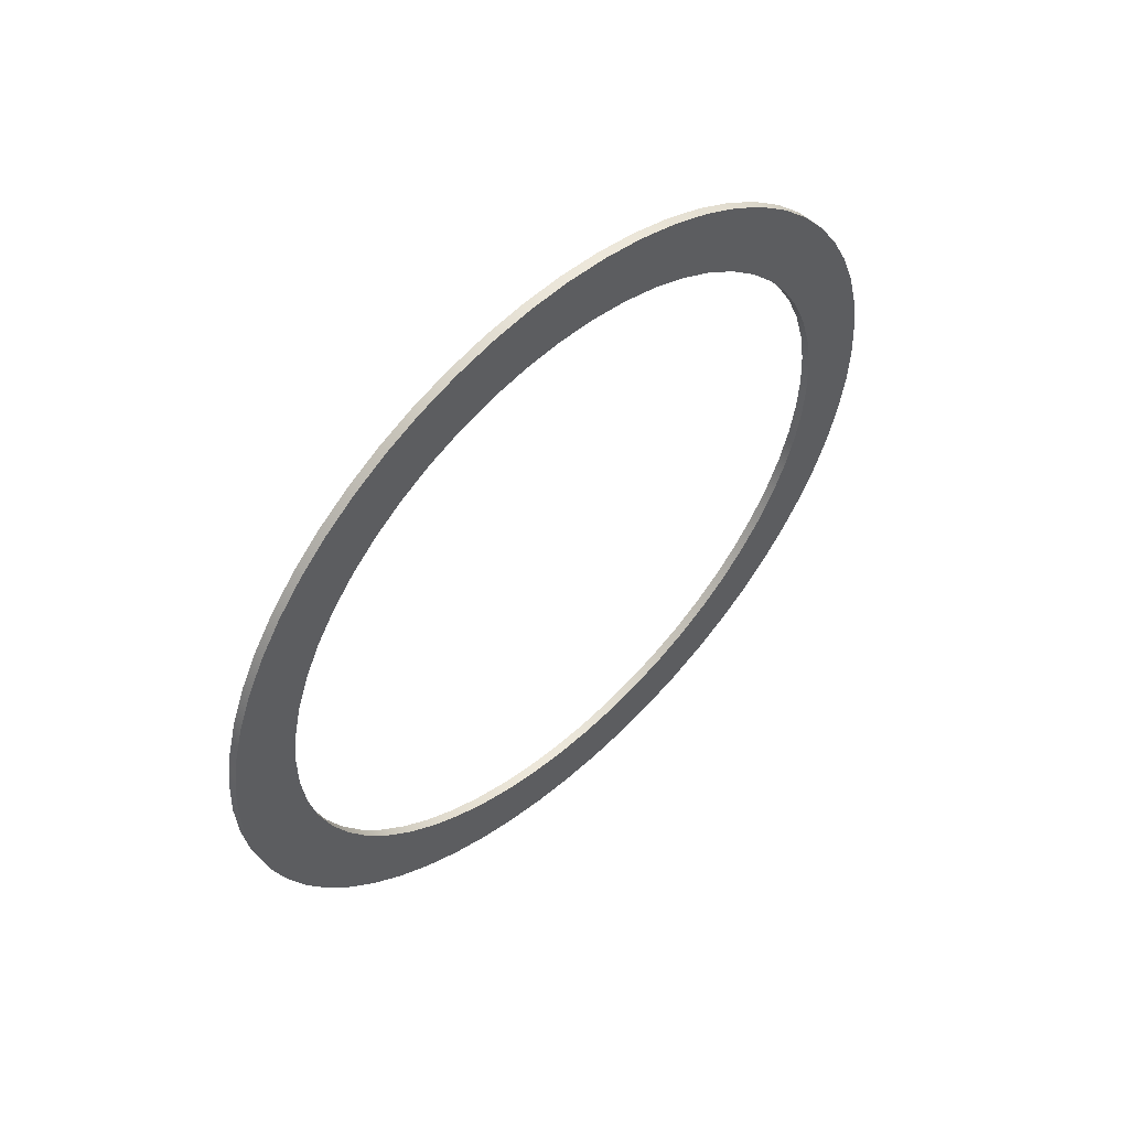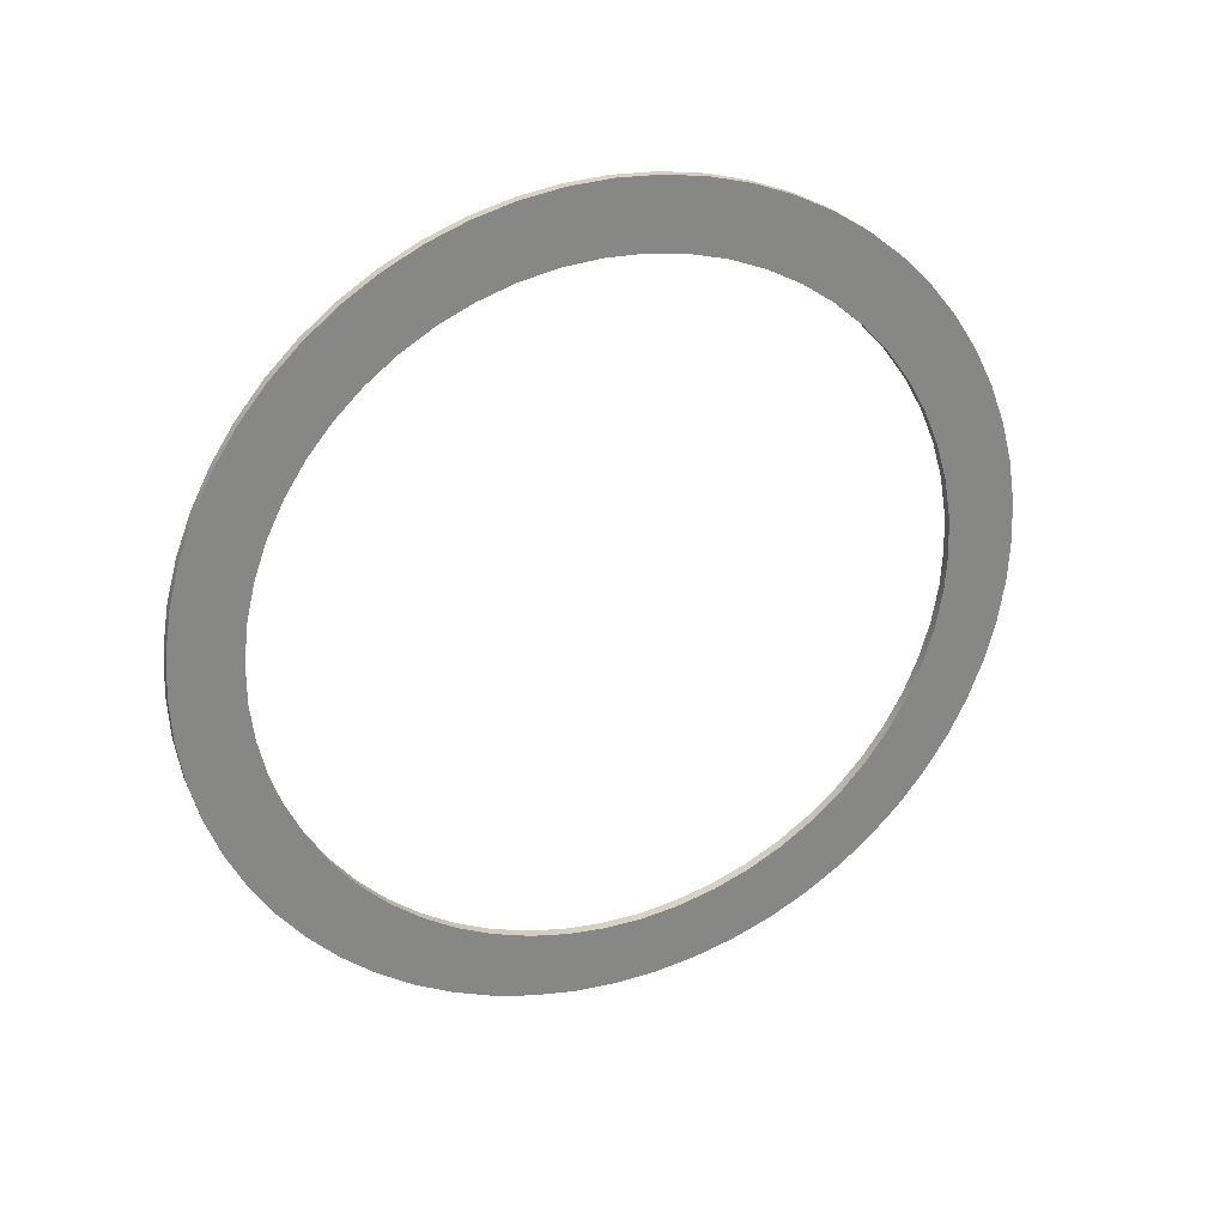
<metadata>
{"format":"obj","ext":"obj","renderer":"f3d","projection":"perspective","resolution":1024,"background":"white","views":[{"elev":54.3,"azim":-133.0,"up":"+Y"},{"elev":28.0,"azim":-111.8,"up":"+Y"}]}
</metadata>
<code>
v 0.0127 -5.755e-17 0.4699
v 0.0127 -0.05356 0.4668
v 0.0127 -0.1064 0.4577
v 0.0127 -0.1579 0.4426
v 0.0127 -0.2073 0.4217
v 0.0127 -0.254 0.3953
v 0.0127 -0.2975 0.3638
v 0.0127 -0.337 0.3275
v 0.0127 -0.3721 0.2869
v 0.0127 -0.4024 0.2427
v 0.0127 -0.4274 0.1952
v 0.0127 -0.4469 0.1452
v 0.0127 -0.4605 0.09332
v 0.0127 -0.4682 0.04021
v 0.0127 -0.4697 -0.01342
v 0.0127 -0.4651 -0.06687
v 0.0127 -0.4545 -0.1195
v 0.0127 -0.4379 -0.1705
v 0.0127 -0.4156 -0.2193
v 0.0127 -0.3879 -0.2652
v 0.0127 -0.3551 -0.3077
v 0.0127 -0.3177 -0.3462
v 0.0127 -0.2762 -0.3802
v 0.0127 -0.2311 -0.4092
v 0.0127 -0.1829 -0.4328
v 0.0127 -0.1324 -0.4509
v 0.0127 -0.08013 -0.463
v 0.0127 -0.02683 -0.4691
v 0.0127 0.02683 -0.4691
v 0.0127 0.08013 -0.463
v 0.0127 0.1324 -0.4509
v 0.0127 0.1829 -0.4328
v 0.0127 0.2311 -0.4092
v 0.0127 0.2762 -0.3802
v 0.0127 0.3177 -0.3462
v 0.0127 0.3551 -0.3077
v 0.0127 0.3879 -0.2652
v 0.0127 0.4156 -0.2193
v 0.0127 0.4379 -0.1705
v 0.0127 0.4545 -0.1195
v 0.0127 0.4651 -0.06687
v 0.0127 0.4697 -0.01342
v 0.0127 0.4682 0.04021
v 0.0127 0.4605 0.09332
v 0.0127 0.4469 0.1452
v 0.0127 0.4274 0.1952
v 0.0127 0.4024 0.2427
v 0.0127 0.3721 0.2869
v 0.0127 0.337 0.3275
v 0.0127 0.2975 0.3638
v 0.0127 0.254 0.3953
v 0.0127 0.2073 0.4217
v 0.0127 0.1579 0.4426
v 0.0127 0.1064 0.4577
v 0.0127 0.05356 0.4668
v 0 -5.755e-17 0.4699
v 0 0.05356 0.4668
v 0 0.1064 0.4577
v 0 0.1579 0.4426
v 0 0.2073 0.4217
v 0 0.254 0.3953
v 0 0.2975 0.3638
v 0 0.337 0.3275
v 0 0.3721 0.2869
v 0 0.4024 0.2427
v 0 0.4274 0.1952
v 0 0.4469 0.1452
v 0 0.4605 0.09332
v 0 0.4682 0.04021
v 0 0.4697 -0.01342
v 0 0.4651 -0.06687
v 0 0.4545 -0.1195
v 0 0.4379 -0.1705
v 0 0.4156 -0.2193
v 0 0.3879 -0.2652
v 0 0.3551 -0.3077
v 0 0.3177 -0.3462
v 0 0.2762 -0.3802
v 0 0.2311 -0.4092
v 0 0.1829 -0.4328
v 0 0.1324 -0.4509
v 0 0.08013 -0.463
v 0 0.02683 -0.4691
v 0 -0.02683 -0.4691
v 0 -0.08013 -0.463
v 0 -0.1324 -0.4509
v 0 -0.1829 -0.4328
v 0 -0.2311 -0.4092
v 0 -0.2762 -0.3802
v 0 -0.3177 -0.3462
v 0 -0.3551 -0.3077
v 0 -0.3879 -0.2652
v 0 -0.4156 -0.2193
v 0 -0.4379 -0.1705
v 0 -0.4545 -0.1195
v 0 -0.4651 -0.06687
v 0 -0.4697 -0.01342
v 0 -0.4682 0.04021
v 0 -0.4605 0.09332
v 0 -0.4469 0.1452
v 0 -0.4274 0.1952
v 0 -0.4024 0.2427
v 0 -0.3721 0.2869
v 0 -0.337 0.3275
v 0 -0.2975 0.3638
v 0 -0.254 0.3953
v 0 -0.2073 0.4217
v 0 -0.1579 0.4426
v 0 -0.1064 0.4577
v 0 -0.05356 0.4668
v 0.0127 -5.755e-17 0.4699
v 0 -5.755e-17 0.4699
v 0.0127 -6.906e-17 0.5639
v 0.0127 0.05894 0.5608
v 0.0127 0.1172 0.5516
v 0.0127 0.1742 0.5363
v 0.0127 0.2294 0.5151
v 0.0127 0.2819 0.4883
v 0.0127 0.3314 0.4562
v 0.0127 0.3773 0.419
v 0.0127 0.419 0.3773
v 0.0127 0.4562 0.3314
v 0.0127 0.4883 0.2819
v 0.0127 0.5151 0.2294
v 0.0127 0.5363 0.1742
v 0.0127 0.5516 0.1172
v 0.0127 0.5608 0.05894
v 0.0127 0.5639 -3.453e-17
v 0.0127 0.5608 -0.05894
v 0.0127 0.5516 -0.1172
v 0.0127 0.5363 -0.1742
v 0.0127 0.5151 -0.2294
v 0.0127 0.4883 -0.2819
v 0.0127 0.4562 -0.3314
v 0.0127 0.419 -0.3773
v 0.0127 0.3773 -0.419
v 0.0127 0.3314 -0.4562
v 0.0127 0.2819 -0.4883
v 0.0127 0.2294 -0.5151
v 0.0127 0.1742 -0.5363
v 0.0127 0.1172 -0.5516
v 0.0127 0.05894 -0.5608
v 0.0127 0 -0.5639
v 0.0127 -0.05894 -0.5608
v 0.0127 -0.1172 -0.5516
v 0.0127 -0.1742 -0.5363
v 0.0127 -0.2294 -0.5151
v 0.0127 -0.2819 -0.4883
v 0.0127 -0.3314 -0.4562
v 0.0127 -0.3773 -0.419
v 0.0127 -0.419 -0.3773
v 0.0127 -0.4562 -0.3314
v 0.0127 -0.4883 -0.2819
v 0.0127 -0.5151 -0.2294
v 0.0127 -0.5363 -0.1742
v 0.0127 -0.5516 -0.1172
v 0.0127 -0.5608 -0.05894
v 0.0127 -0.5639 -3.453e-17
v 0.0127 -0.5608 0.05894
v 0.0127 -0.5516 0.1172
v 0.0127 -0.5363 0.1742
v 0.0127 -0.5151 0.2294
v 0.0127 -0.4883 0.2819
v 0.0127 -0.4562 0.3314
v 0.0127 -0.419 0.3773
v 0.0127 -0.3773 0.419
v 0.0127 -0.3314 0.4562
v 0.0127 -0.2819 0.4883
v 0.0127 -0.2294 0.5151
v 0.0127 -0.1742 0.5363
v 0.0127 -0.1172 0.5516
v 0.0127 -0.05894 0.5608
v 0 -6.906e-17 0.5639
v 0 -0.05894 0.5608
v 0 -0.1172 0.5516
v 0 -0.1742 0.5363
v 0 -0.2294 0.5151
v 0 -0.2819 0.4883
v 0 -0.3314 0.4562
v 0 -0.3773 0.419
v 0 -0.419 0.3773
v 0 -0.4562 0.3314
v 0 -0.4883 0.2819
v 0 -0.5151 0.2294
v 0 -0.5363 0.1742
v 0 -0.5516 0.1172
v 0 -0.5608 0.05894
v 0 -0.5639 -3.453e-17
v 0 -0.5608 -0.05894
v 0 -0.5516 -0.1172
v 0 -0.5363 -0.1742
v 0 -0.5151 -0.2294
v 0 -0.4883 -0.2819
v 0 -0.4562 -0.3314
v 0 -0.419 -0.3773
v 0 -0.3773 -0.419
v 0 -0.3314 -0.4562
v 0 -0.2819 -0.4883
v 0 -0.2294 -0.5151
v 0 -0.1742 -0.5363
v 0 -0.1172 -0.5516
v 0 -0.05894 -0.5608
v 0 0 -0.5639
v 0 0.05894 -0.5608
v 0 0.1172 -0.5516
v 0 0.1742 -0.5363
v 0 0.2294 -0.5151
v 0 0.2819 -0.4883
v 0 0.3314 -0.4562
v 0 0.3773 -0.419
v 0 0.419 -0.3773
v 0 0.4562 -0.3314
v 0 0.4883 -0.2819
v 0 0.5151 -0.2294
v 0 0.5363 -0.1742
v 0 0.5516 -0.1172
v 0 0.5608 -0.05894
v 0 0.5639 -3.453e-17
v 0 0.5608 0.05894
v 0 0.5516 0.1172
v 0 0.5363 0.1742
v 0 0.5151 0.2294
v 0 0.4883 0.2819
v 0 0.4562 0.3314
v 0 0.419 0.3773
v 0 0.3773 0.419
v 0 0.3314 0.4562
v 0 0.2819 0.4883
v 0 0.2294 0.5151
v 0 0.1742 0.5363
v 0 0.1172 0.5516
v 0 0.05894 0.5608
v 0 -6.906e-17 0.5639
v 0.0127 -6.906e-17 0.5639
v 0.0127 -5.755e-17 0.4699
v 0.0127 0.05356 0.4668
v 0.0127 0.1064 0.4577
v 0.0127 0.1579 0.4426
v 0.0127 0.2073 0.4217
v 0.0127 0.254 0.3953
v 0.0127 0.2975 0.3638
v 0.0127 0.337 0.3275
v 0.0127 0.3721 0.2869
v 0.0127 0.4024 0.2427
v 0.0127 0.4274 0.1952
v 0.0127 0.4469 0.1452
v 0.0127 0.4605 0.09332
v 0.0127 0.4682 0.04021
v 0.0127 0.4697 -0.01342
v 0.0127 0.4651 -0.06687
v 0.0127 0.4545 -0.1195
v 0.0127 0.4379 -0.1705
v 0.0127 0.4156 -0.2193
v 0.0127 0.3879 -0.2652
v 0.0127 0.3551 -0.3077
v 0.0127 0.3177 -0.3462
v 0.0127 0.2762 -0.3802
v 0.0127 0.2311 -0.4092
v 0.0127 0.1829 -0.4328
v 0.0127 0.1324 -0.4509
v 0.0127 0.08013 -0.463
v 0.0127 0.02683 -0.4691
v 0.0127 -0.02683 -0.4691
v 0.0127 -0.08013 -0.463
v 0.0127 -0.1324 -0.4509
v 0.0127 -0.1829 -0.4328
v 0.0127 -0.2311 -0.4092
v 0.0127 -0.2762 -0.3802
v 0.0127 -0.3177 -0.3462
v 0.0127 -0.3551 -0.3077
v 0.0127 -0.3879 -0.2652
v 0.0127 -0.4156 -0.2193
v 0.0127 -0.4379 -0.1705
v 0.0127 -0.4545 -0.1195
v 0.0127 -0.4651 -0.06687
v 0.0127 -0.4697 -0.01342
v 0.0127 -0.4682 0.04021
v 0.0127 -0.4605 0.09332
v 0.0127 -0.4469 0.1452
v 0.0127 -0.4274 0.1952
v 0.0127 -0.4024 0.2427
v 0.0127 -0.3721 0.2869
v 0.0127 -0.337 0.3275
v 0.0127 -0.2975 0.3638
v 0.0127 -0.254 0.3953
v 0.0127 -0.2073 0.4217
v 0.0127 -0.1579 0.4426
v 0.0127 -0.1064 0.4577
v 0.0127 -0.05356 0.4668
v 0.0127 -6.906e-17 0.5639
v 0.0127 -0.05894 0.5608
v 0.0127 -0.1172 0.5516
v 0.0127 -0.1742 0.5363
v 0.0127 -0.2294 0.5151
v 0.0127 -0.2819 0.4883
v 0.0127 -0.3314 0.4562
v 0.0127 -0.3773 0.419
v 0.0127 -0.419 0.3773
v 0.0127 -0.4562 0.3314
v 0.0127 -0.4883 0.2819
v 0.0127 -0.5151 0.2294
v 0.0127 -0.5363 0.1742
v 0.0127 -0.5516 0.1172
v 0.0127 -0.5608 0.05894
v 0.0127 -0.5639 -3.453e-17
v 0.0127 -0.5608 -0.05894
v 0.0127 -0.5516 -0.1172
v 0.0127 -0.5363 -0.1742
v 0.0127 -0.5151 -0.2294
v 0.0127 -0.4883 -0.2819
v 0.0127 -0.4562 -0.3314
v 0.0127 -0.419 -0.3773
v 0.0127 -0.3773 -0.419
v 0.0127 -0.3314 -0.4562
v 0.0127 -0.2819 -0.4883
v 0.0127 -0.2294 -0.5151
v 0.0127 -0.1742 -0.5363
v 0.0127 -0.1172 -0.5516
v 0.0127 -0.05894 -0.5608
v 0.0127 0 -0.5639
v 0.0127 0.05894 -0.5608
v 0.0127 0.1172 -0.5516
v 0.0127 0.1742 -0.5363
v 0.0127 0.2294 -0.5151
v 0.0127 0.2819 -0.4883
v 0.0127 0.3314 -0.4562
v 0.0127 0.3773 -0.419
v 0.0127 0.419 -0.3773
v 0.0127 0.4562 -0.3314
v 0.0127 0.4883 -0.2819
v 0.0127 0.5151 -0.2294
v 0.0127 0.5363 -0.1742
v 0.0127 0.5516 -0.1172
v 0.0127 0.5608 -0.05894
v 0.0127 0.5639 -3.453e-17
v 0.0127 0.5608 0.05894
v 0.0127 0.5516 0.1172
v 0.0127 0.5363 0.1742
v 0.0127 0.5151 0.2294
v 0.0127 0.4883 0.2819
v 0.0127 0.4562 0.3314
v 0.0127 0.419 0.3773
v 0.0127 0.3773 0.419
v 0.0127 0.3314 0.4562
v 0.0127 0.2819 0.4883
v 0.0127 0.2294 0.5151
v 0.0127 0.1742 0.5363
v 0.0127 0.1172 0.5516
v 0.0127 0.05894 0.5608
v 0 -5.755e-17 0.4699
v 0 -0.05356 0.4668
v 0 -0.1064 0.4577
v 0 -0.1579 0.4426
v 0 -0.2073 0.4217
v 0 -0.254 0.3953
v 0 -0.2975 0.3638
v 0 -0.337 0.3275
v 0 -0.3721 0.2869
v 0 -0.4024 0.2427
v 0 -0.4274 0.1952
v 0 -0.4469 0.1452
v 0 -0.4605 0.09332
v 0 -0.4682 0.04021
v 0 -0.4697 -0.01342
v 0 -0.4651 -0.06687
v 0 -0.4545 -0.1195
v 0 -0.4379 -0.1705
v 0 -0.4156 -0.2193
v 0 -0.3879 -0.2652
v 0 -0.3551 -0.3077
v 0 -0.3177 -0.3462
v 0 -0.2762 -0.3802
v 0 -0.2311 -0.4092
v 0 -0.1829 -0.4328
v 0 -0.1324 -0.4509
v 0 -0.08013 -0.463
v 0 -0.02683 -0.4691
v 0 0.02683 -0.4691
v 0 0.08013 -0.463
v 0 0.1324 -0.4509
v 0 0.1829 -0.4328
v 0 0.2311 -0.4092
v 0 0.2762 -0.3802
v 0 0.3177 -0.3462
v 0 0.3551 -0.3077
v 0 0.3879 -0.2652
v 0 0.4156 -0.2193
v 0 0.4379 -0.1705
v 0 0.4545 -0.1195
v 0 0.4651 -0.06687
v 0 0.4697 -0.01342
v 0 0.4682 0.04021
v 0 0.4605 0.09332
v 0 0.4469 0.1452
v 0 0.4274 0.1952
v 0 0.4024 0.2427
v 0 0.3721 0.2869
v 0 0.337 0.3275
v 0 0.2975 0.3638
v 0 0.254 0.3953
v 0 0.2073 0.4217
v 0 0.1579 0.4426
v 0 0.1064 0.4577
v 0 0.05356 0.4668
v 0 -6.906e-17 0.5639
v 0 0.05894 0.5608
v 0 0.1172 0.5516
v 0 0.1742 0.5363
v 0 0.2294 0.5151
v 0 0.2819 0.4883
v 0 0.3314 0.4562
v 0 0.3773 0.419
v 0 0.419 0.3773
v 0 0.4562 0.3314
v 0 0.4883 0.2819
v 0 0.5151 0.2294
v 0 0.5363 0.1742
v 0 0.5516 0.1172
v 0 0.5608 0.05894
v 0 0.5639 -3.453e-17
v 0 0.5608 -0.05894
v 0 0.5516 -0.1172
v 0 0.5363 -0.1742
v 0 0.5151 -0.2294
v 0 0.4883 -0.2819
v 0 0.4562 -0.3314
v 0 0.419 -0.3773
v 0 0.3773 -0.419
v 0 0.3314 -0.4562
v 0 0.2819 -0.4883
v 0 0.2294 -0.5151
v 0 0.1742 -0.5363
v 0 0.1172 -0.5516
v 0 0.05894 -0.5608
v 0 0 -0.5639
v 0 -0.05894 -0.5608
v 0 -0.1172 -0.5516
v 0 -0.1742 -0.5363
v 0 -0.2294 -0.5151
v 0 -0.2819 -0.4883
v 0 -0.3314 -0.4562
v 0 -0.3773 -0.419
v 0 -0.419 -0.3773
v 0 -0.4562 -0.3314
v 0 -0.4883 -0.2819
v 0 -0.5151 -0.2294
v 0 -0.5363 -0.1742
v 0 -0.5516 -0.1172
v 0 -0.5608 -0.05894
v 0 -0.5639 -3.453e-17
v 0 -0.5608 0.05894
v 0 -0.5516 0.1172
v 0 -0.5363 0.1742
v 0 -0.5151 0.2294
v 0 -0.4883 0.2819
v 0 -0.4562 0.3314
v 0 -0.419 0.3773
v 0 -0.3773 0.419
v 0 -0.3314 0.4562
v 0 -0.2819 0.4883
v 0 -0.2294 0.5151
v 0 -0.1742 0.5363
v 0 -0.1172 0.5516
v 0 -0.05894 0.5608
g 25aecb74-e2cc-11ea-bfa0-54bf646e7e1f
f 2 110 1
f 1 110 112
f 111 56 55
f 55 56 57
f 55 57 54
f 54 57 58
f 54 58 53
f 53 58 59
f 53 59 52
f 52 59 60
f 52 60 51
f 51 60 61
f 51 61 50
f 50 61 62
f 50 62 49
f 49 62 63
f 49 63 48
f 48 63 64
f 48 64 47
f 47 64 65
f 47 65 46
f 46 65 66
f 46 66 45
f 45 66 67
f 45 67 44
f 44 67 68
f 44 68 43
f 43 68 69
f 43 69 42
f 42 69 70
f 42 70 41
f 41 70 71
f 41 71 40
f 40 71 72
f 40 72 39
f 39 72 73
f 39 73 38
f 38 73 74
f 38 74 37
f 37 74 75
f 37 75 36
f 36 75 76
f 36 76 35
f 35 76 77
f 35 77 34
f 34 77 78
f 34 78 33
f 33 78 79
f 33 79 32
f 32 79 80
f 32 80 31
f 31 80 81
f 31 81 30
f 30 81 82
f 30 82 29
f 29 82 83
f 29 83 28
f 28 83 84
f 28 84 27
f 27 84 85
f 27 85 26
f 26 85 86
f 26 86 25
f 25 86 87
f 25 87 24
f 24 87 88
f 24 88 23
f 23 88 89
f 23 89 22
f 22 89 90
f 22 90 21
f 21 90 91
f 21 91 20
f 20 91 92
f 20 92 19
f 19 92 93
f 19 93 18
f 18 93 94
f 18 94 17
f 17 94 95
f 17 95 16
f 16 95 96
f 16 96 15
f 15 96 97
f 15 97 14
f 14 97 98
f 14 98 13
f 13 98 99
f 13 99 12
f 12 99 100
f 12 100 11
f 11 100 101
f 11 101 10
f 10 101 102
f 10 102 9
f 9 102 103
f 9 103 8
f 8 103 104
f 8 104 7
f 7 104 105
f 7 105 6
f 6 105 106
f 6 106 5
f 5 106 107
f 5 107 4
f 4 107 108
f 4 108 3
f 3 108 109
f 3 109 2
f 2 109 110
g 25af407a-e2cc-11ea-8ca5-54bf646e7e1f
f 114 232 113
f 113 232 233
f 234 173 172
f 172 173 174
f 172 174 171
f 171 174 175
f 171 175 170
f 170 175 176
f 170 176 169
f 169 176 177
f 169 177 168
f 168 177 178
f 168 178 167
f 167 178 179
f 167 179 166
f 166 179 180
f 166 180 165
f 165 180 181
f 165 181 164
f 164 181 182
f 164 182 163
f 163 182 183
f 163 183 162
f 162 183 184
f 162 184 161
f 161 184 185
f 161 185 160
f 160 185 186
f 160 186 159
f 159 186 187
f 159 187 158
f 158 187 188
f 158 188 157
f 157 188 189
f 157 189 156
f 156 189 190
f 156 190 155
f 155 190 191
f 155 191 154
f 154 191 192
f 154 192 153
f 153 192 193
f 153 193 152
f 152 193 194
f 152 194 151
f 151 194 195
f 151 195 150
f 150 195 196
f 150 196 149
f 149 196 197
f 149 197 148
f 148 197 198
f 148 198 147
f 147 198 199
f 147 199 146
f 146 199 200
f 146 200 145
f 145 200 201
f 145 201 144
f 144 201 202
f 144 202 143
f 143 202 203
f 143 203 142
f 142 203 204
f 142 204 141
f 141 204 205
f 141 205 140
f 140 205 206
f 140 206 139
f 139 206 207
f 139 207 138
f 138 207 208
f 138 208 137
f 137 208 209
f 137 209 136
f 136 209 210
f 136 210 135
f 135 210 211
f 135 211 134
f 134 211 212
f 134 212 133
f 133 212 213
f 133 213 132
f 132 213 214
f 132 214 131
f 131 214 215
f 131 215 130
f 130 215 216
f 130 216 129
f 129 216 217
f 129 217 128
f 128 217 218
f 128 218 127
f 127 218 219
f 127 219 126
f 126 219 220
f 126 220 125
f 125 220 221
f 125 221 124
f 124 221 222
f 124 222 123
f 123 222 223
f 123 223 122
f 122 223 224
f 122 224 121
f 121 224 225
f 121 225 120
f 120 225 226
f 120 226 119
f 119 226 227
f 119 227 118
f 118 227 228
f 118 228 117
f 117 228 229
f 117 229 116
f 116 229 230
f 116 230 115
f 115 230 231
f 115 231 114
f 114 231 232
g 25af6788-e2cc-11ea-9dc7-54bf646e7e1f
f 236 349 235
f 235 349 290
f 235 290 291
f 349 236 348
f 348 236 237
f 348 237 347
f 347 237 238
f 347 238 346
f 346 238 239
f 346 239 345
f 345 239 240
f 345 240 344
f 344 240 241
f 344 241 343
f 343 241 242
f 343 242 342
f 342 242 243
f 342 243 341
f 341 243 244
f 341 244 340
f 340 244 245
f 340 245 339
f 339 245 246
f 339 246 338
f 338 246 337
f 337 246 247
f 337 247 336
f 336 247 248
f 336 248 335
f 335 248 249
f 335 249 334
f 334 249 250
f 334 250 333
f 333 250 251
f 333 251 332
f 332 251 252
f 332 252 331
f 331 252 253
f 331 253 330
f 330 253 254
f 330 254 329
f 329 254 255
f 329 255 328
f 328 255 256
f 328 256 327
f 327 256 257
f 327 257 326
f 326 257 325
f 325 257 258
f 325 258 324
f 324 258 259
f 324 259 323
f 323 259 260
f 323 260 322
f 322 260 261
f 322 261 321
f 321 261 262
f 321 262 320
f 320 262 263
f 320 263 319
f 319 263 264
f 319 264 318
f 318 264 265
f 318 265 317
f 317 265 266
f 317 266 316
f 316 266 267
f 316 267 315
f 315 267 268
f 315 268 314
f 314 268 313
f 313 268 269
f 313 269 312
f 312 269 270
f 312 270 311
f 311 270 271
f 311 271 310
f 310 271 272
f 310 272 309
f 309 272 273
f 309 273 308
f 308 273 274
f 308 274 307
f 307 274 275
f 307 275 306
f 306 275 276
f 306 276 305
f 305 276 277
f 305 277 304
f 304 277 278
f 304 278 303
f 303 278 279
f 303 279 302
f 302 279 301
f 301 279 280
f 301 280 300
f 300 280 281
f 300 281 299
f 299 281 282
f 299 282 298
f 298 282 283
f 298 283 297
f 297 283 284
f 297 284 296
f 296 284 285
f 296 285 295
f 295 285 286
f 295 286 294
f 294 286 287
f 294 287 293
f 293 287 288
f 293 288 292
f 292 288 289
f 292 289 291
f 291 289 235
g 25afb588-e2cc-11ea-a2b0-54bf646e7e1f
f 351 464 350
f 350 464 405
f 350 405 406
f 464 351 463
f 463 351 352
f 463 352 462
f 462 352 353
f 462 353 461
f 461 353 354
f 461 354 460
f 460 354 355
f 460 355 459
f 459 355 356
f 459 356 458
f 458 356 357
f 458 357 457
f 457 357 358
f 457 358 456
f 456 358 359
f 456 359 455
f 455 359 360
f 455 360 454
f 454 360 361
f 454 361 453
f 453 361 452
f 452 361 362
f 452 362 451
f 451 362 363
f 451 363 450
f 450 363 364
f 450 364 449
f 449 364 365
f 449 365 448
f 448 365 366
f 448 366 447
f 447 366 367
f 447 367 446
f 446 367 368
f 446 368 445
f 445 368 369
f 445 369 444
f 444 369 370
f 444 370 443
f 443 370 371
f 443 371 442
f 442 371 372
f 442 372 441
f 441 372 440
f 440 372 373
f 440 373 439
f 439 373 374
f 439 374 438
f 438 374 375
f 438 375 437
f 437 375 376
f 437 376 436
f 436 376 377
f 436 377 435
f 435 377 378
f 435 378 434
f 434 378 379
f 434 379 433
f 433 379 380
f 433 380 432
f 432 380 381
f 432 381 431
f 431 381 382
f 431 382 430
f 430 382 383
f 430 383 429
f 429 383 428
f 428 383 384
f 428 384 427
f 427 384 385
f 427 385 426
f 426 385 386
f 426 386 425
f 425 386 387
f 425 387 424
f 424 387 388
f 424 388 423
f 423 388 389
f 423 389 422
f 422 389 390
f 422 390 421
f 421 390 391
f 421 391 420
f 420 391 392
f 420 392 419
f 419 392 393
f 419 393 418
f 418 393 394
f 418 394 417
f 417 394 416
f 416 394 395
f 416 395 415
f 415 395 396
f 415 396 414
f 414 396 397
f 414 397 413
f 413 397 398
f 413 398 412
f 412 398 399
f 412 399 411
f 411 399 400
f 411 400 410
f 410 400 401
f 410 401 409
f 409 401 402
f 409 402 408
f 408 402 403
f 408 403 407
f 407 403 404
f 407 404 406
f 406 404 350

</code>
